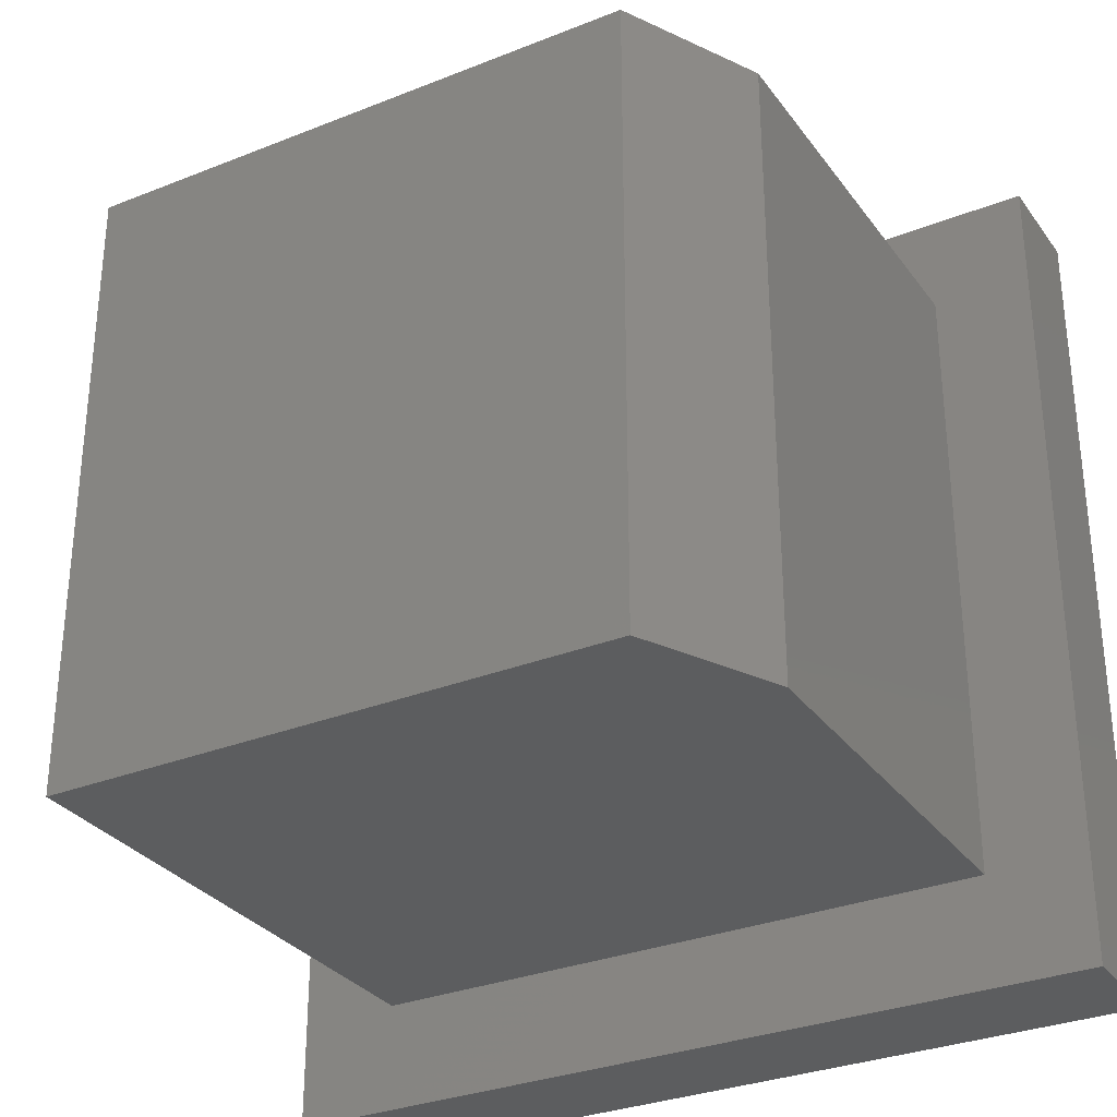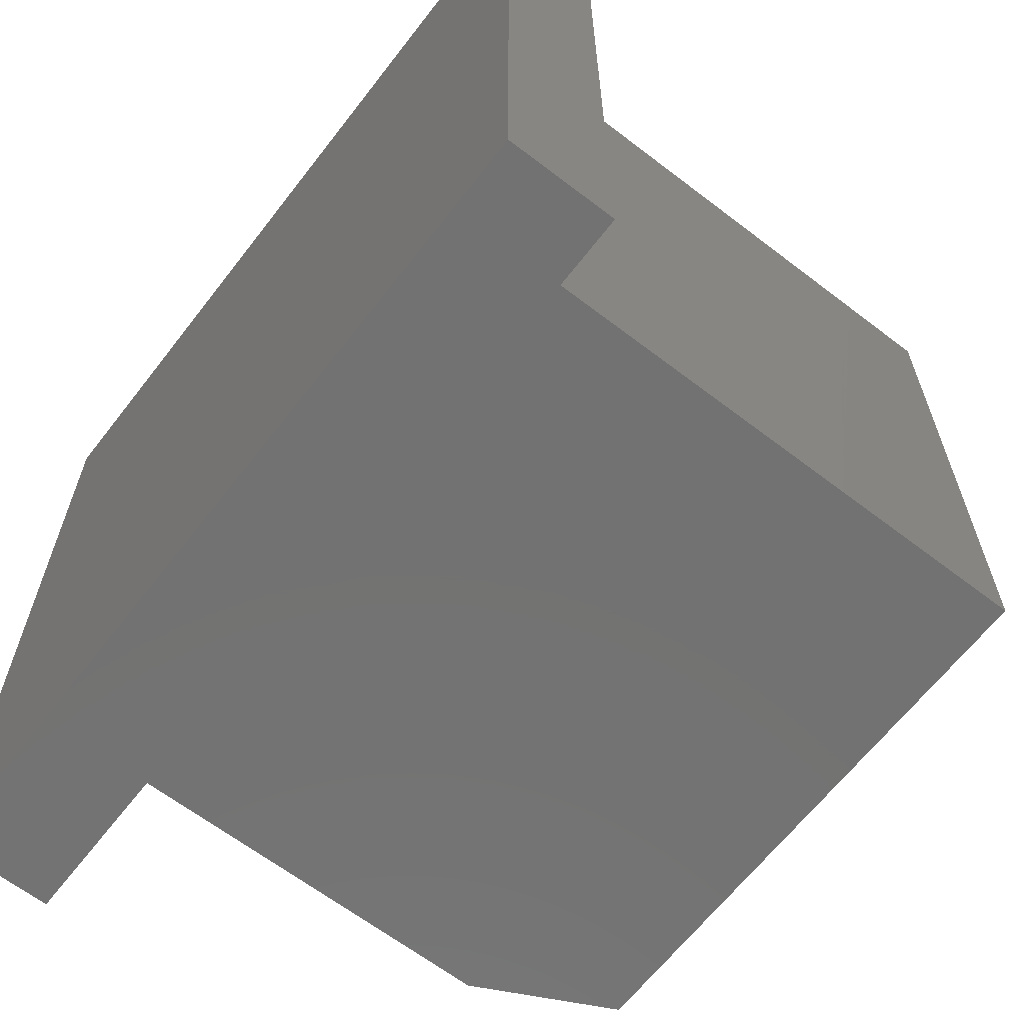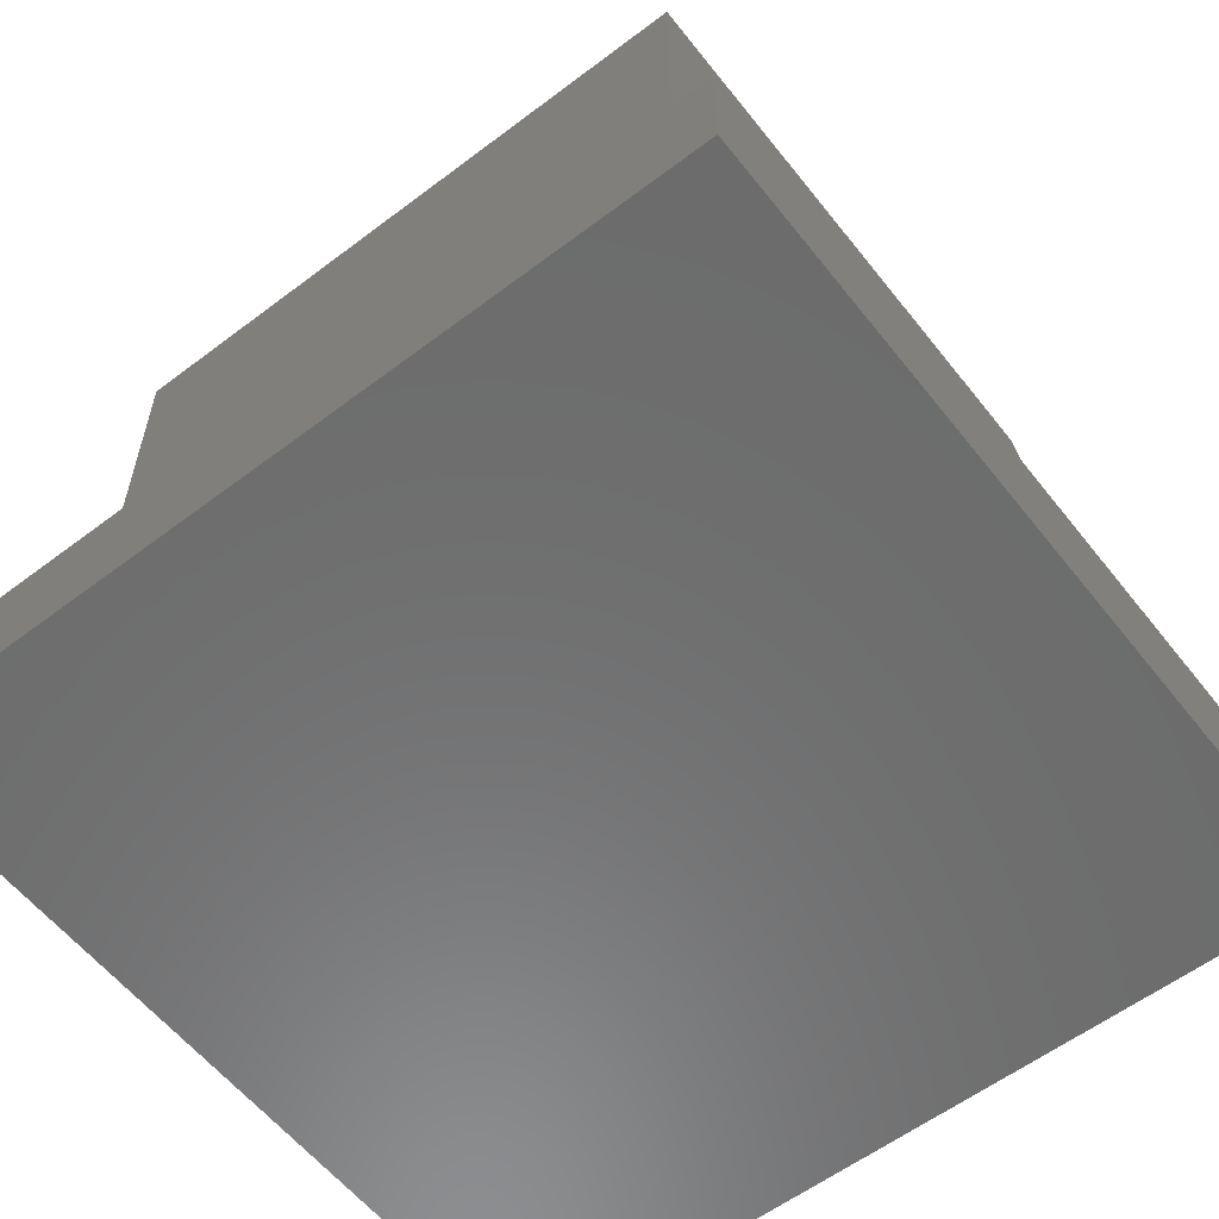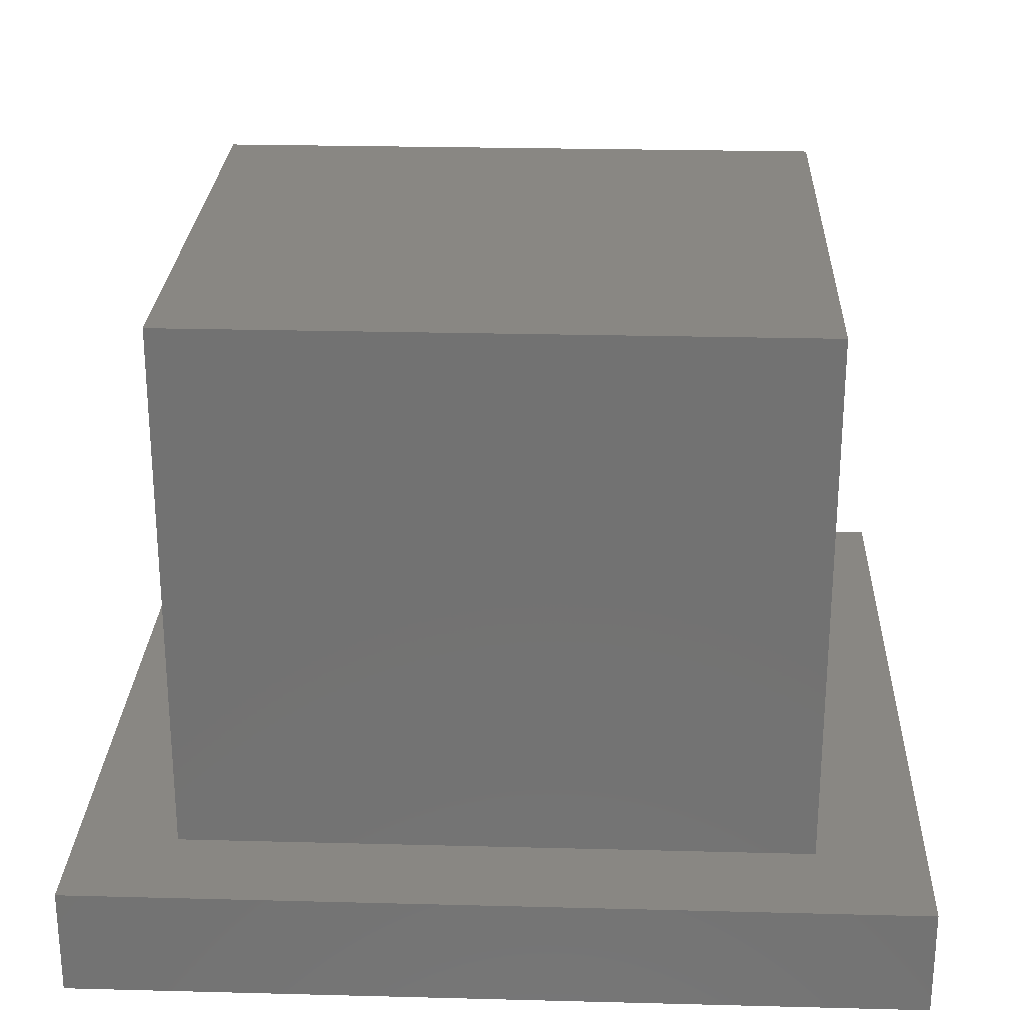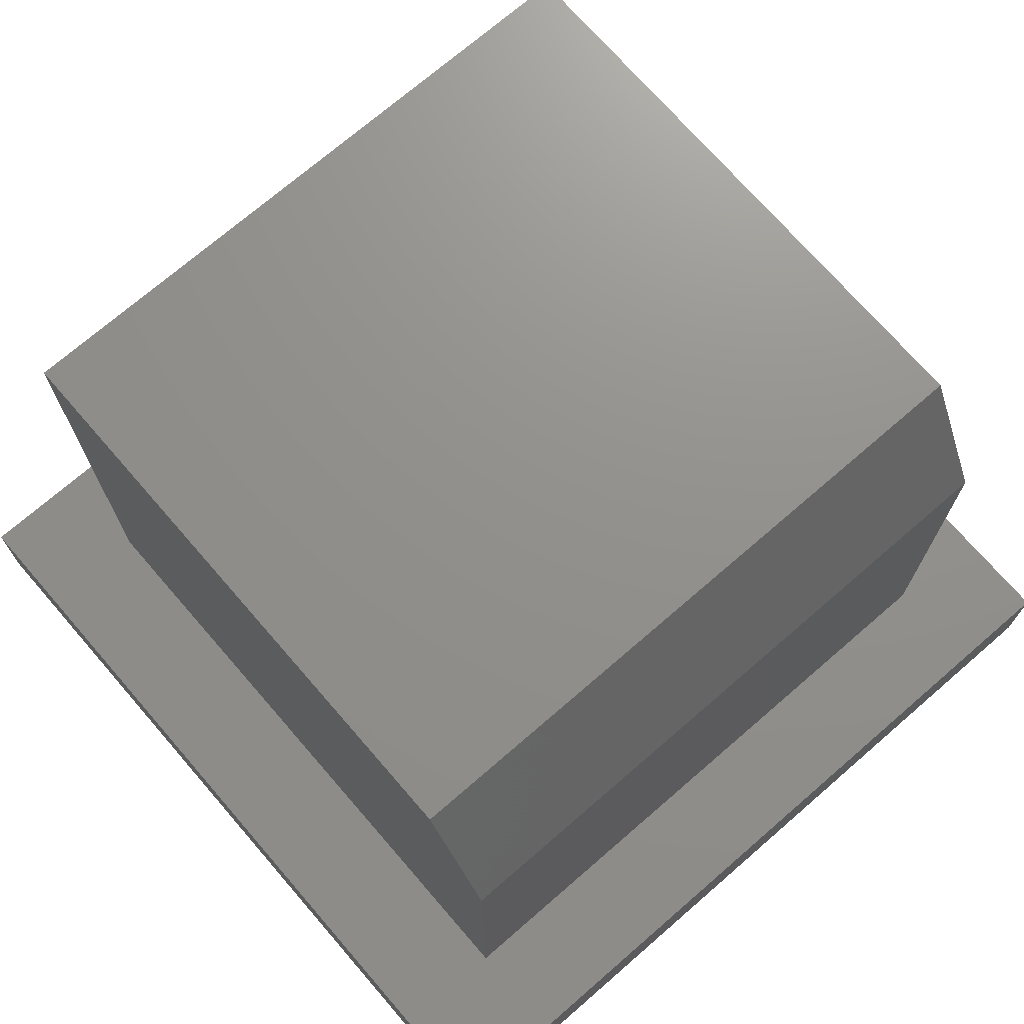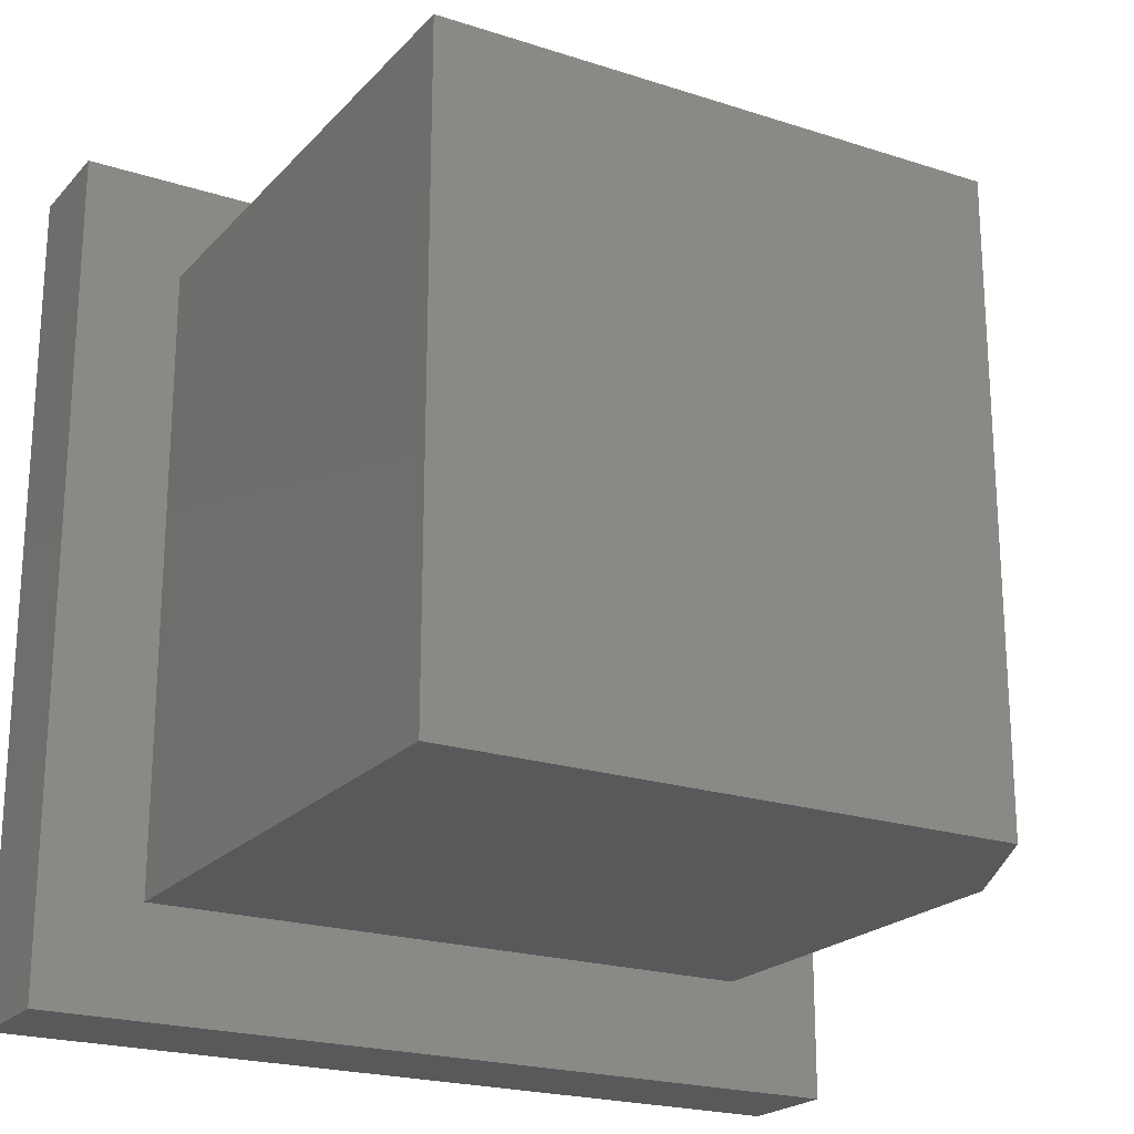
<metadata>
{"format":"stl","ext":"stl","renderer":"f3d","projection":"perspective","resolution":1024,"background":"white","views":[{"elev":-31.0,"azim":29.7,"up":"+Y"},{"elev":-64.4,"azim":-127.7,"up":"+Y"},{"elev":-58.5,"azim":-52.0,"up":"+Z"},{"elev":25.4,"azim":-87.6,"up":"+Z"},{"elev":72.2,"azim":49.1,"up":"+Z"},{"elev":-21.5,"azim":-29.9,"up":"+Y"}]}
</metadata>
<code>
# stl→obj: 18 verts, 32 faces
v -0.3672 -0.3594 0.75
v 0.2812 -0.3594 0.75
v -0.3672 0.3672 0.75
v 0.2812 0.3672 0.75
v -0.3672 0.3672 0.125
v 0.3594 0.3672 0.125
v 0.3594 0.3672 0.5938
v 0.3594 -0.3594 0.5938
v 0.3594 -0.3594 0.125
v -0.3672 -0.3594 0.125
v 0.4742 -0.4844 0.125
v -0.4844 -0.4844 0.125
v -0.4844 0.4844 0.125
v 0.4742 0.4844 0.125
v -0.4844 -0.4844 0
v -0.4844 0.4844 0
v 0.4742 -0.4844 0
v 0.4742 0.4844 0
f 1 2 3
f 3 2 4
f 5 3 6
f 6 3 4
f 6 4 7
f 8 9 7
f 7 9 6
f 1 10 2
f 2 10 9
f 2 9 8
f 4 2 7
f 7 2 8
f 11 9 12
f 12 9 10
f 12 10 13
f 13 10 5
f 13 5 14
f 14 5 6
f 14 6 11
f 11 6 9
f 3 5 1
f 1 5 10
f 15 16 17
f 17 16 18
f 13 16 12
f 12 16 15
f 14 18 13
f 13 18 16
f 11 17 14
f 14 17 18
f 12 15 11
f 11 15 17

</code>
